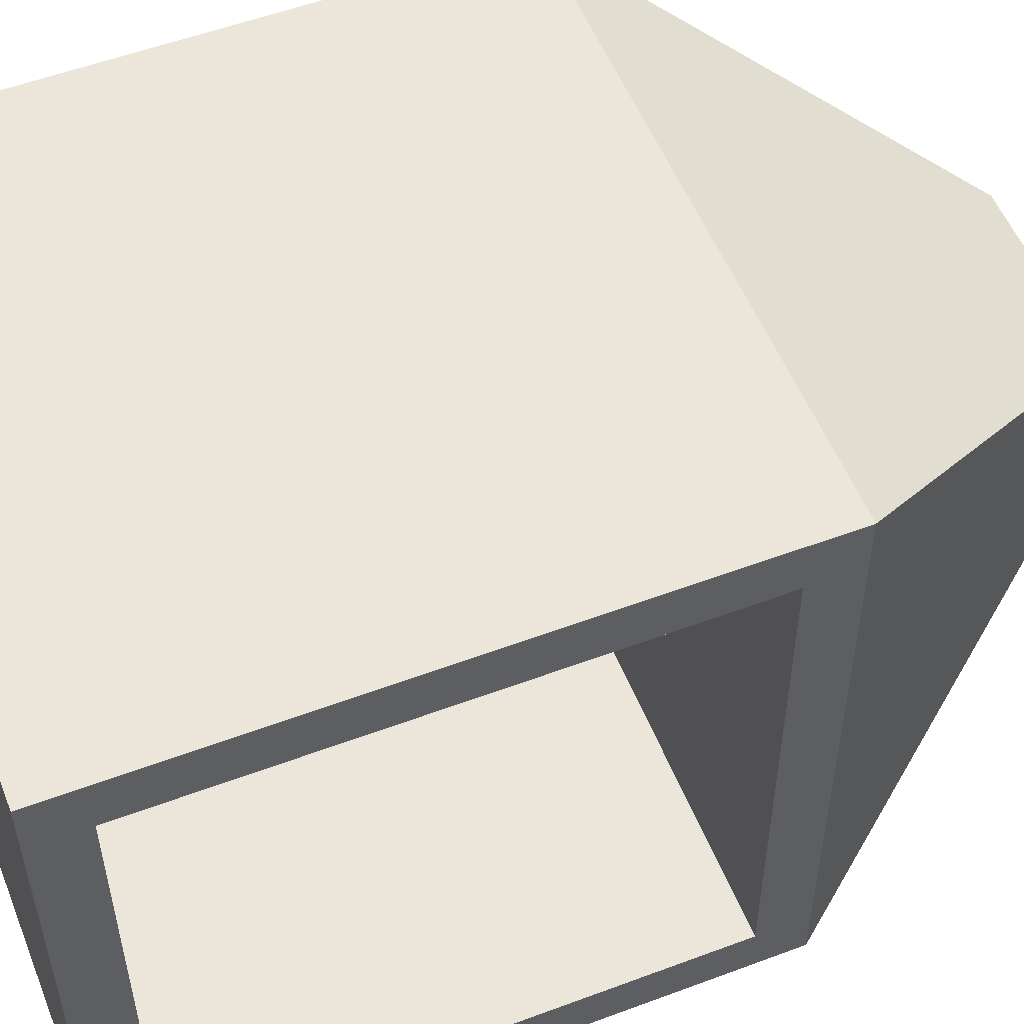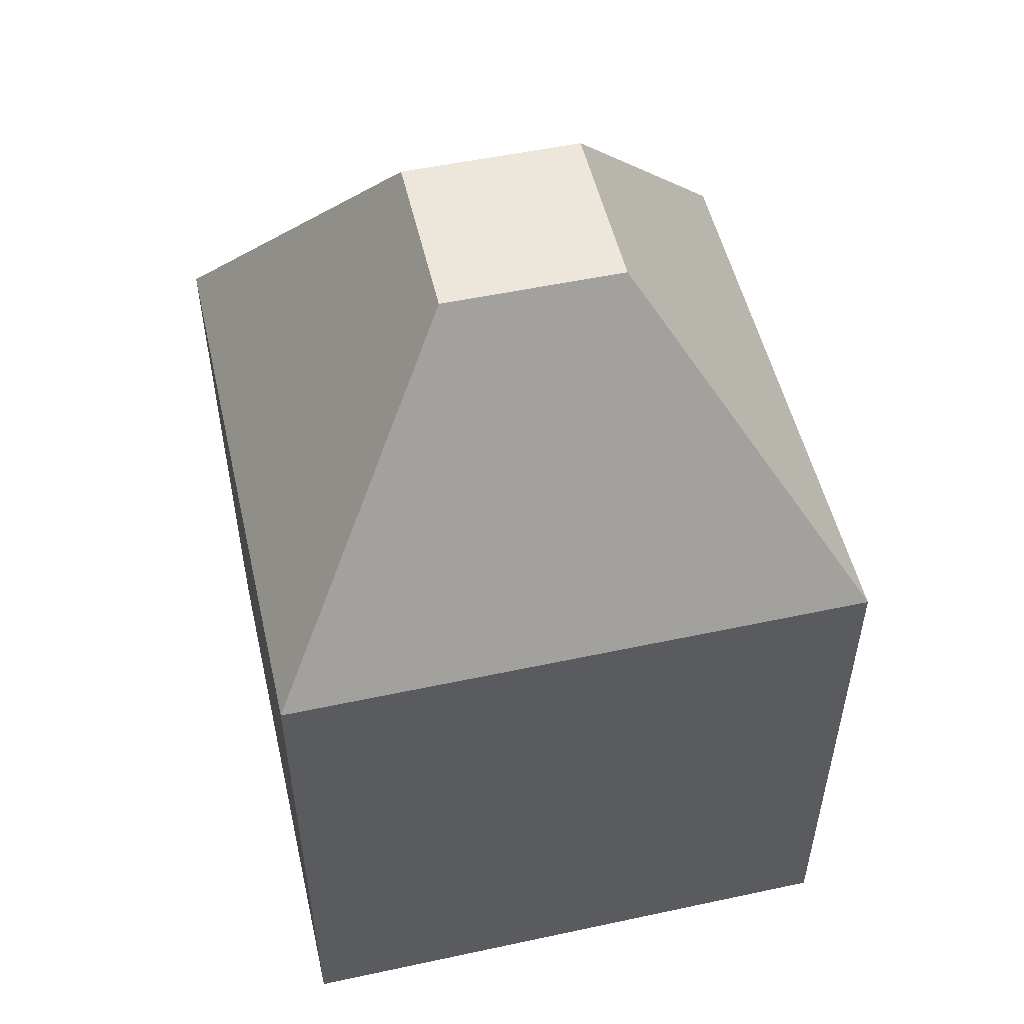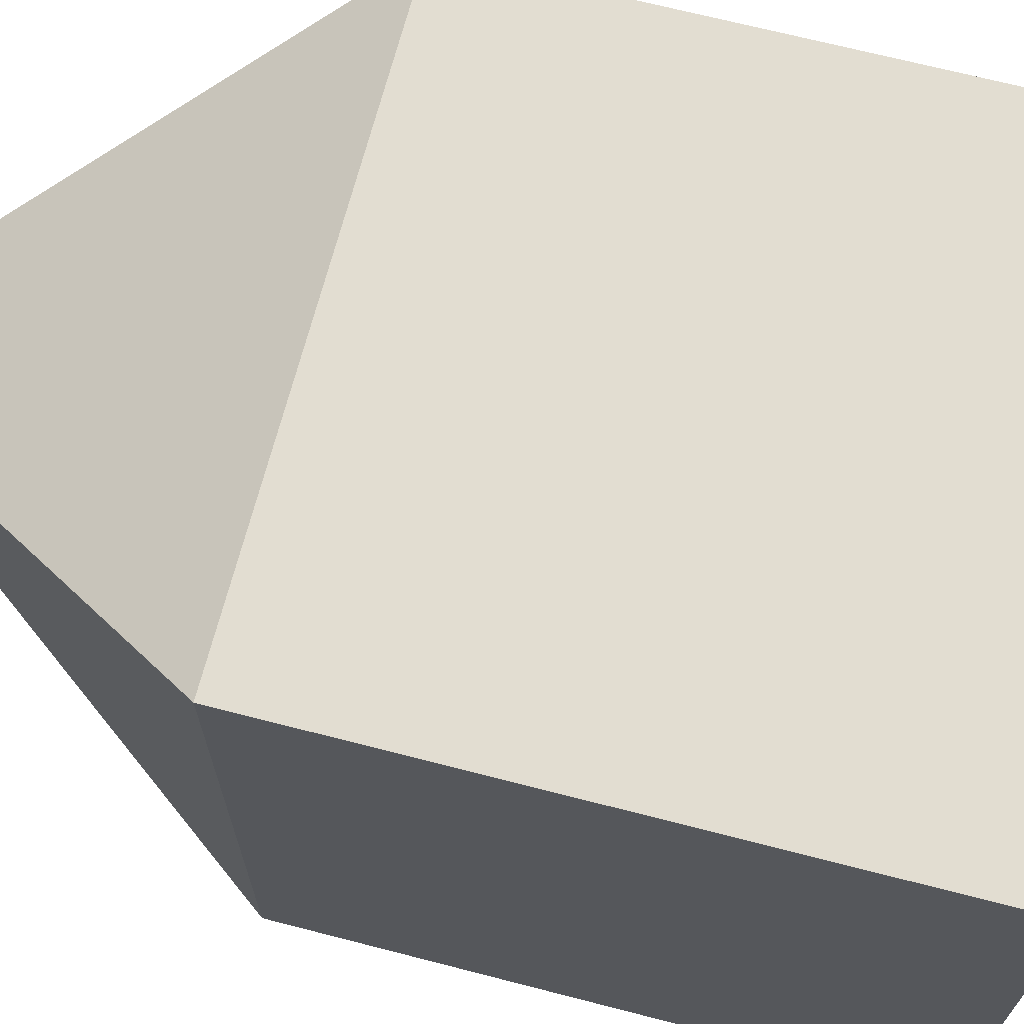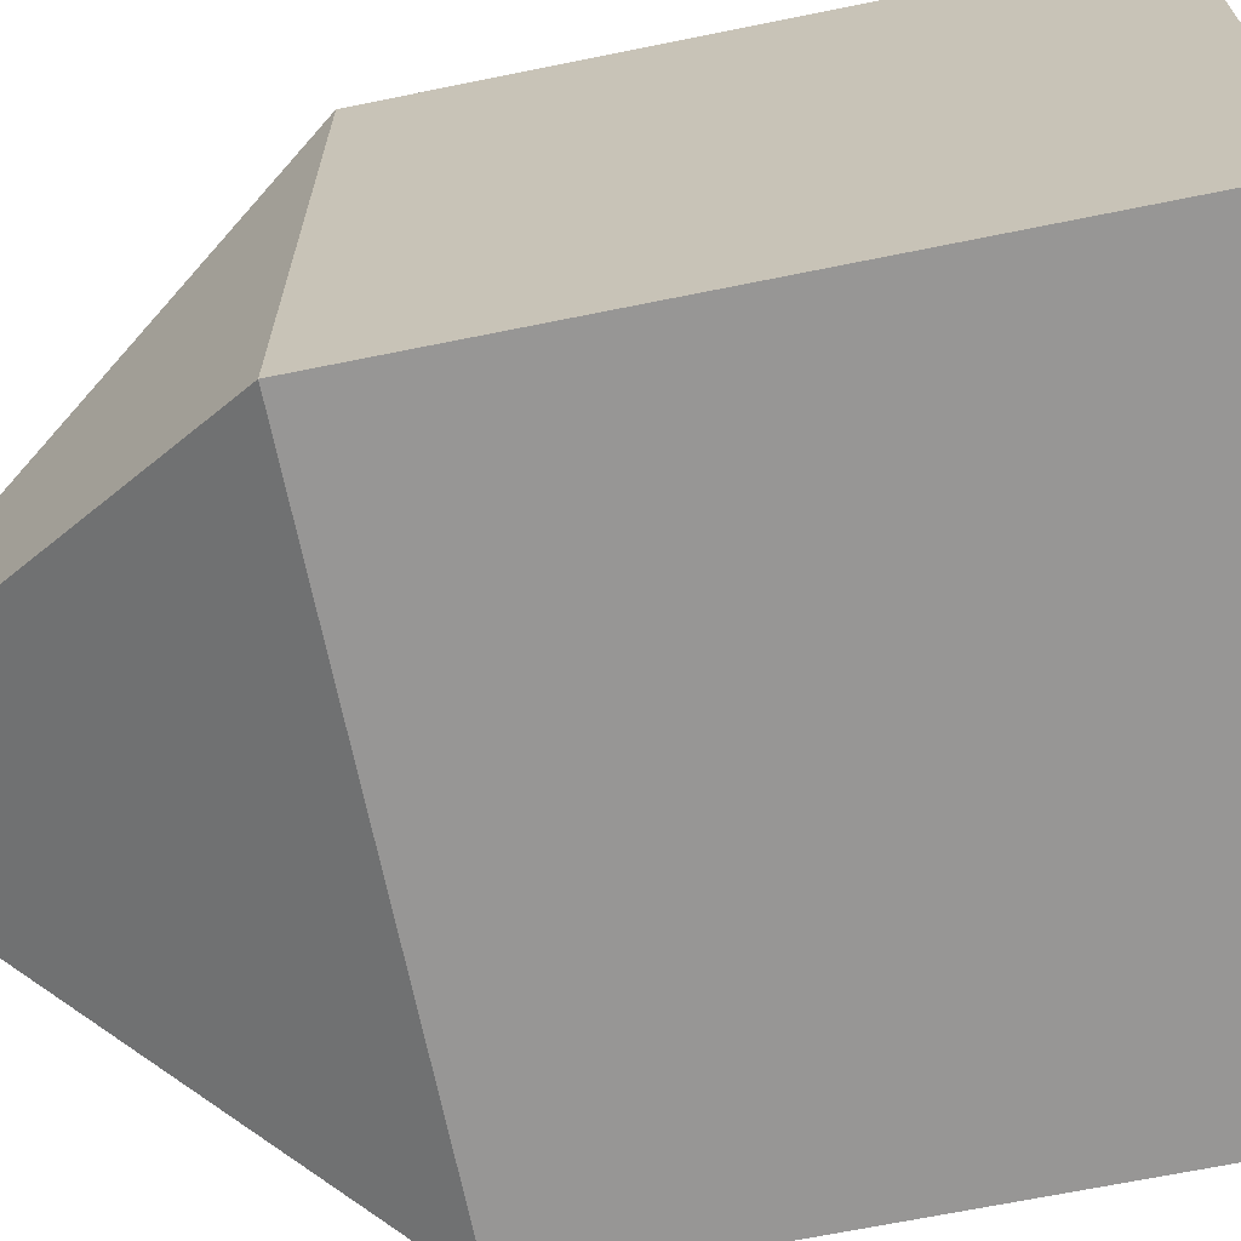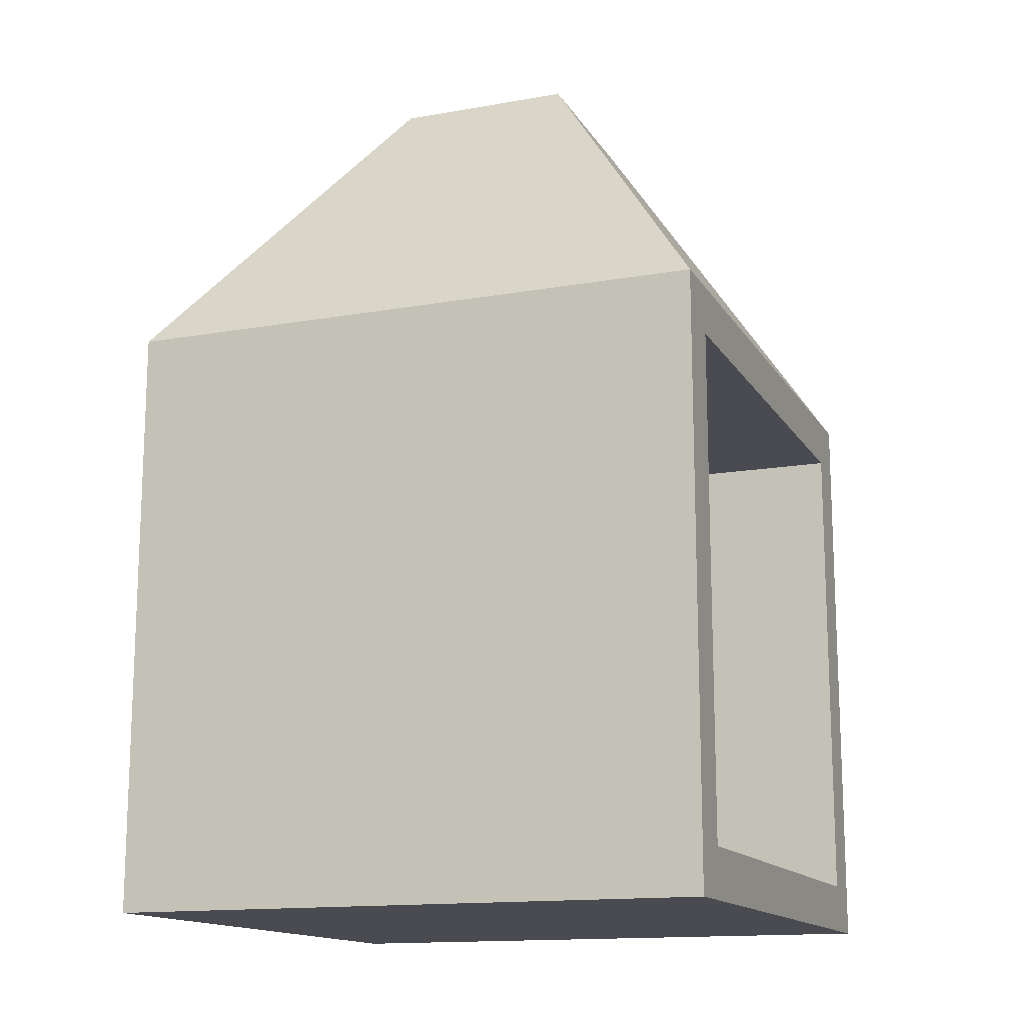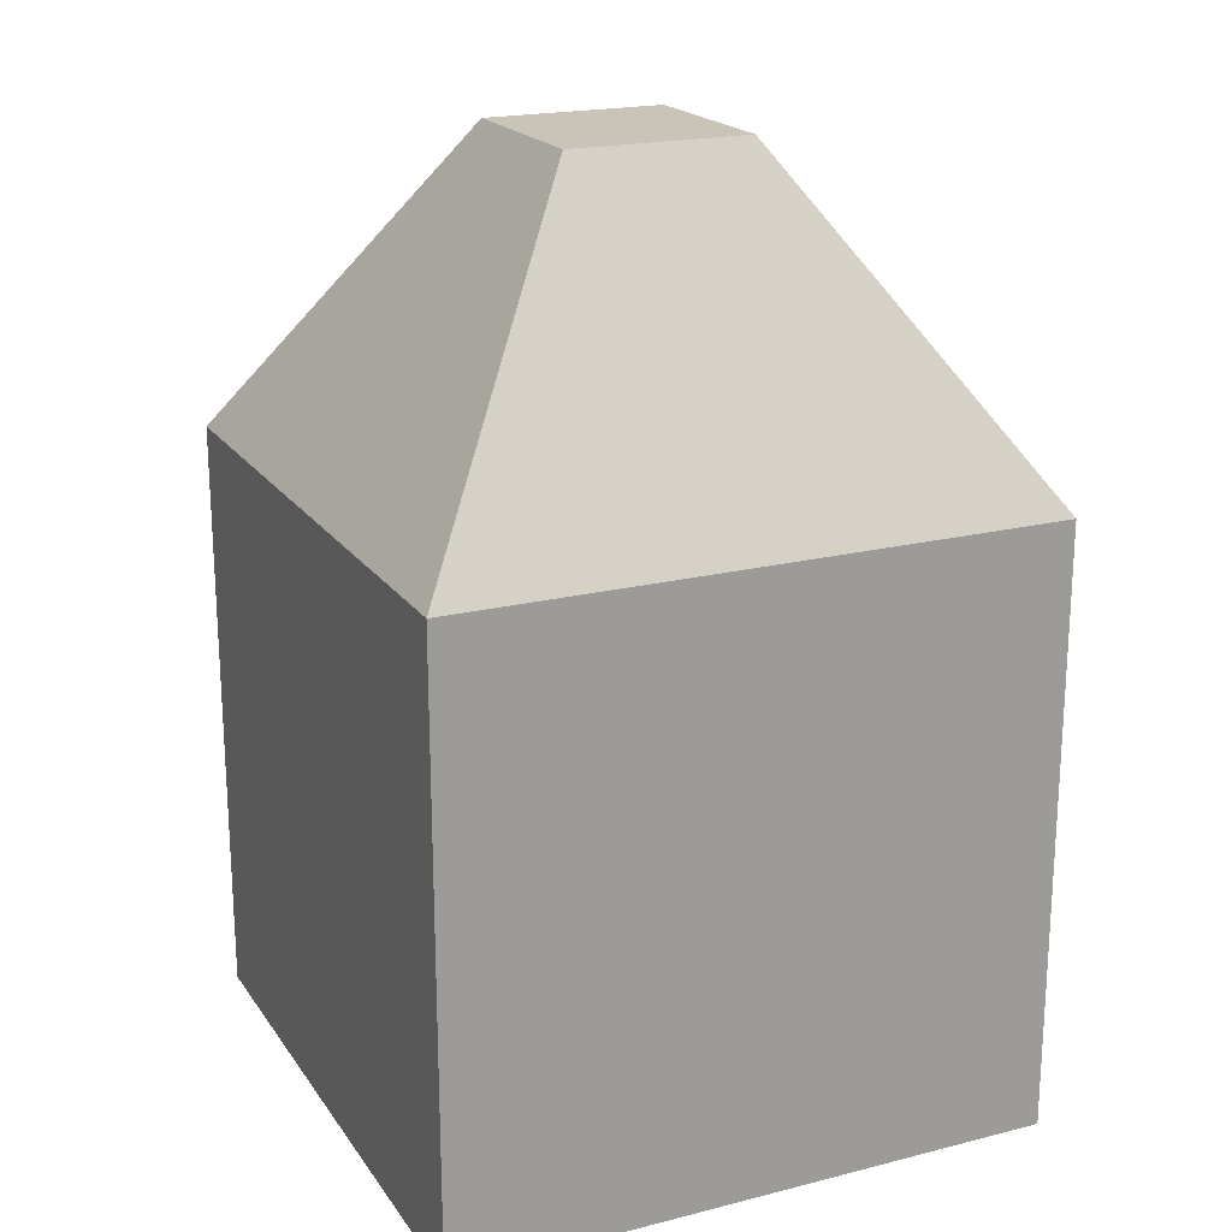
<metadata>
{"format":"obj","ext":"obj","renderer":"f3d","projection":"perspective","resolution":1024,"background":"white","views":[{"elev":54.2,"azim":68.3,"up":"+Z"},{"elev":52.4,"azim":-13.0,"up":"+Y"},{"elev":68.6,"azim":-75.5,"up":"+Z"},{"elev":-67.9,"azim":-78.5,"up":"+Z"},{"elev":-14.5,"azim":21.0,"up":"+Y"},{"elev":20.0,"azim":-114.8,"up":"+Y"}]}
</metadata>
<code>
o Cube
v 1 0.165 -0.8342
v 1 0.165 0.8342
v -1 -0.000844 1
v -1 -0.000844 -1
v 1 1.833 -0.8342
v 1 1.833 0.8342
v -1 1.999 1
v -1 1.999 -1
v 1 -0.000844 -1
v 1 -0.000844 1
v 1 1.999 -1
v 1 1.999 1
v 0.3017 3.047 -0.3017
v -0.3017 3.047 -0.3017
v -0.3017 3.047 0.3017
v 0.3017 3.047 0.3017
v -0.6819 0.165 -0.8342
v -0.6819 0.165 0.8342
v -0.6819 1.833 -0.8342
v -0.6819 1.833 0.8342
f 9 10 3 4
f 13 14 15 16
f 5 6 20 19
f 10 12 7 3
f 3 7 8 4
f 11 9 4 8
f 1 2 10 9
f 5 1 9 11
f 2 6 12 10
f 6 5 11 12
f 11 8 14 13
f 8 7 15 14
f 7 12 16 15
f 12 11 13 16
f 17 19 20 18
f 1 5 19 17
f 6 2 18 20
f 2 1 17 18

</code>
